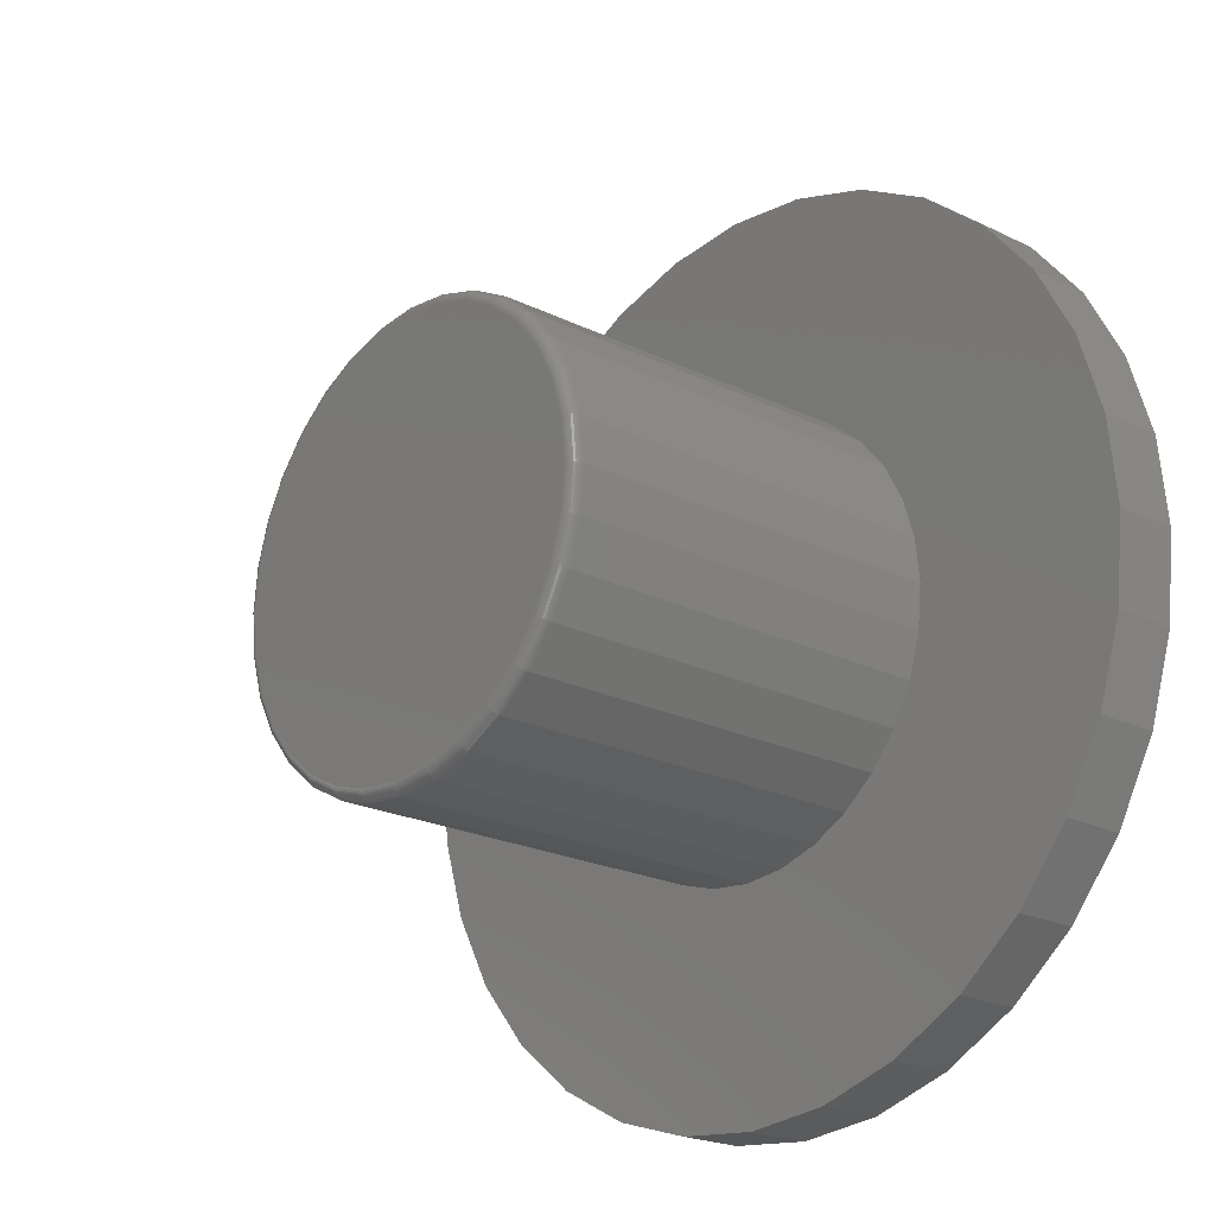
<metadata>
{"format":"stl","ext":"stl","renderer":"f3d","projection":"perspective","resolution":1024,"background":"white","views":[{"elev":-21.4,"azim":48.8,"up":"+Y"}]}
</metadata>
<code>
# stl→obj: 384 verts, 764 faces
v -0.05209 0.2983 0.6641
v 0.06657 0.2983 0.6641
v 0.007237 0.3041 0.6641
v 0.1236 0.281 0.6641
v -0.1091 0.281 0.6641
v 0.1762 0.2529 0.6641
v -0.1617 0.2529 0.6641
v 0.2223 0.215 0.6641
v -0.2078 0.215 0.6641
v 0.2601 0.169 0.6641
v -0.2456 0.169 0.6641
v 0.2882 0.1164 0.6641
v -0.2737 0.1164 0.6641
v 0.3055 0.05933 0.6641
v -0.291 0.05933 0.6641
v 0.3113 -5.754e-17 0.6641
v -0.2969 5.419e-17 0.6641
v 0.3055 -0.05933 0.6641
v -0.291 -0.05933 0.6641
v 0.2882 -0.1164 0.6641
v -0.2737 -0.1164 0.6641
v 0.2601 -0.169 0.6641
v -0.2456 -0.169 0.6641
v 0.2223 -0.215 0.6641
v -0.2078 -0.215 0.6641
v 0.1762 -0.2529 0.6641
v -0.1617 -0.2529 0.6641
v 0.1236 -0.281 0.6641
v -0.1091 -0.281 0.6641
v 0.06657 -0.2983 0.6641
v -0.05209 -0.2983 0.6641
v 0.007237 -0.3041 0.6641
v 0.327 0 0.09375
v 0.327 -7.831e-17 0.6484
v 0.3208 -0.06238 0.09375
v 0.3208 -0.06238 0.6484
v 0.3026 -0.1224 0.09375
v 0.3026 -0.1224 0.6484
v 0.2731 -0.1776 0.09375
v 0.2731 -0.1776 0.6484
v 0.2333 -0.2261 0.09375
v 0.2333 -0.2261 0.6484
v 0.1849 -0.2659 0.09375
v 0.1849 -0.2659 0.6484
v 0.1296 -0.2954 0.09375
v 0.1296 -0.2954 0.6484
v 0.06961 -0.3136 0.09375
v 0.06961 -0.3136 0.6484
v 0.007237 -0.3197 0.09375
v 0.007237 -0.3197 0.6484
v -0.05514 -0.3136 0.09375
v -0.05514 -0.3136 0.6484
v -0.1151 -0.2954 0.09375
v -0.1151 -0.2954 0.6484
v -0.1704 -0.2659 0.09375
v -0.1704 -0.2659 0.6484
v -0.2189 -0.2261 0.09375
v -0.2189 -0.2261 0.6484
v -0.2586 -0.1776 0.09375
v -0.2586 -0.1776 0.6484
v -0.2882 -0.1224 0.09375
v -0.2882 -0.1224 0.6484
v -0.3064 -0.06238 0.09375
v -0.3064 -0.06238 0.6484
v -0.3125 3.916e-17 0.09375
v -0.3125 3.916e-17 0.6484
v -0.3064 0.06238 0.09375
v -0.3064 0.06238 0.6484
v -0.2882 0.1224 0.09375
v -0.2882 0.1224 0.6484
v -0.2586 0.1776 0.09375
v -0.2586 0.1776 0.6484
v -0.2189 0.2261 0.09375
v -0.2189 0.2261 0.6484
v -0.1704 0.2659 0.09375
v -0.1704 0.2659 0.6484
v -0.1151 0.2954 0.09375
v -0.1151 0.2954 0.6484
v -0.05514 0.3136 0.09375
v -0.05514 0.3136 0.6484
v 0.007237 0.3197 0.09375
v 0.007237 0.3197 0.6484
v 0.06961 0.3136 0.09375
v 0.06961 0.3136 0.6484
v 0.1296 0.2954 0.09375
v 0.1296 0.2954 0.6484
v 0.1849 0.2659 0.09375
v 0.1849 0.2659 0.6484
v 0.2333 0.2261 0.09375
v 0.2333 0.2261 0.6484
v 0.2731 0.1776 0.09375
v 0.2731 0.1776 0.6484
v 0.3026 0.1224 0.09375
v 0.3026 0.1224 0.6484
v 0.3208 0.06238 0.09375
v 0.3208 0.06238 0.6484
v -0.2999 8.327e-17 0.6638
v -0.294 0.05992 0.6638
v -0.3029 8.327e-17 0.6629
v -0.2969 0.0605 0.6629
v -0.3056 8.327e-17 0.6614
v -0.2995 0.06102 0.6614
v -0.3079 5.551e-17 0.6595
v -0.3019 0.06148 0.6595
v -0.3099 5.551e-17 0.6571
v -0.3038 0.06186 0.6571
v -0.3113 8.327e-17 0.6544
v -0.3052 0.06215 0.6544
v -0.3122 8.327e-17 0.6515
v -0.3061 0.06232 0.6515
v 0.3085 0.05992 0.6638
v 0.3144 -1.665e-16 0.6638
v 0.3114 0.0605 0.6629
v 0.3173 -1.665e-16 0.6629
v 0.314 0.06102 0.6614
v 0.32 -1.665e-16 0.6614
v 0.3163 0.06148 0.6595
v 0.3224 -1.388e-16 0.6595
v 0.3182 0.06186 0.6571
v 0.3243 -1.388e-16 0.6571
v 0.3197 0.06215 0.6544
v 0.3258 -1.665e-16 0.6544
v 0.3205 0.06232 0.6515
v 0.3267 -1.665e-16 0.6515
v 0.291 0.1175 0.6638
v 0.2937 0.1187 0.6629
v 0.2962 0.1197 0.6614
v 0.2984 0.1206 0.6595
v 0.3002 0.1214 0.6571
v 0.3015 0.1219 0.6544
v 0.3024 0.1222 0.6515
v 0.2626 0.1706 0.6638
v 0.2651 0.1723 0.6629
v 0.2673 0.1738 0.6614
v 0.2693 0.1751 0.6595
v 0.2709 0.1762 0.6571
v 0.2721 0.177 0.6544
v 0.2728 0.1775 0.6515
v 0.2244 0.2172 0.6638
v 0.2265 0.2193 0.6629
v 0.2284 0.2212 0.6614
v 0.2301 0.2229 0.6595
v 0.2315 0.2242 0.6571
v 0.2325 0.2252 0.6544
v 0.2331 0.2259 0.6515
v 0.1779 0.2554 0.6638
v 0.1795 0.2578 0.6629
v 0.181 0.2601 0.6614
v 0.1823 0.262 0.6595
v 0.1834 0.2637 0.6571
v 0.1842 0.2649 0.6544
v 0.1847 0.2656 0.6515
v 0.1248 0.2838 0.6638
v 0.1259 0.2865 0.6629
v 0.1269 0.289 0.6614
v 0.1278 0.2912 0.6595
v 0.1286 0.293 0.6571
v 0.1291 0.2943 0.6544
v 0.1295 0.2951 0.6515
v 0.06716 0.3013 0.6638
v 0.06773 0.3041 0.6629
v 0.06826 0.3068 0.6614
v 0.06872 0.3091 0.6595
v 0.0691 0.311 0.6571
v 0.06938 0.3124 0.6544
v 0.06956 0.3133 0.6515
v 0.007237 0.3072 0.6638
v 0.007237 0.3101 0.6629
v 0.007237 0.3128 0.6614
v 0.007237 0.3152 0.6595
v 0.007237 0.3171 0.6571
v 0.007237 0.3185 0.6544
v 0.007237 0.3194 0.6515
v -0.05269 0.3013 0.6638
v -0.05326 0.3041 0.6629
v -0.05379 0.3068 0.6614
v -0.05425 0.3091 0.6595
v -0.05463 0.311 0.6571
v -0.05491 0.3124 0.6544
v -0.05508 0.3133 0.6515
v -0.1103 0.2838 0.6638
v -0.1114 0.2865 0.6629
v -0.1125 0.289 0.6614
v -0.1134 0.2912 0.6595
v -0.1141 0.293 0.6571
v -0.1147 0.2943 0.6544
v -0.115 0.2951 0.6515
v -0.1634 0.2554 0.6638
v -0.165 0.2578 0.6629
v -0.1665 0.2601 0.6614
v -0.1679 0.262 0.6595
v -0.1689 0.2637 0.6571
v -0.1697 0.2649 0.6544
v -0.1702 0.2656 0.6515
v -0.21 0.2172 0.6638
v -0.212 0.2193 0.6629
v -0.2139 0.2212 0.6614
v -0.2156 0.2229 0.6595
v -0.217 0.2242 0.6571
v -0.218 0.2252 0.6544
v -0.2186 0.2259 0.6515
v -0.2482 0.1706 0.6638
v -0.2506 0.1723 0.6629
v -0.2528 0.1738 0.6614
v -0.2548 0.1751 0.6595
v -0.2564 0.1762 0.6571
v -0.2576 0.177 0.6544
v -0.2584 0.1775 0.6515
v -0.2765 0.1175 0.6638
v -0.2793 0.1187 0.6629
v -0.2817 0.1197 0.6614
v -0.2839 0.1206 0.6595
v -0.2857 0.1214 0.6571
v -0.2871 0.1219 0.6544
v -0.2879 0.1222 0.6515
v 0.3085 -0.05992 0.6638
v 0.3114 -0.0605 0.6629
v 0.314 -0.06102 0.6614
v 0.3163 -0.06148 0.6595
v 0.3182 -0.06186 0.6571
v 0.3197 -0.06215 0.6544
v 0.3205 -0.06232 0.6515
v -0.294 -0.05992 0.6638
v -0.2969 -0.0605 0.6629
v -0.2995 -0.06102 0.6614
v -0.3019 -0.06148 0.6595
v -0.3038 -0.06186 0.6571
v -0.3052 -0.06215 0.6544
v -0.3061 -0.06232 0.6515
v -0.2765 -0.1175 0.6638
v -0.2793 -0.1187 0.6629
v -0.2817 -0.1197 0.6614
v -0.2839 -0.1206 0.6595
v -0.2857 -0.1214 0.6571
v -0.2871 -0.1219 0.6544
v -0.2879 -0.1222 0.6515
v -0.2482 -0.1706 0.6638
v -0.2506 -0.1723 0.6629
v -0.2528 -0.1738 0.6614
v -0.2548 -0.1751 0.6595
v -0.2564 -0.1762 0.6571
v -0.2576 -0.177 0.6544
v -0.2584 -0.1775 0.6515
v -0.21 -0.2172 0.6638
v -0.212 -0.2193 0.6629
v -0.2139 -0.2212 0.6614
v -0.2156 -0.2229 0.6595
v -0.217 -0.2242 0.6571
v -0.218 -0.2252 0.6544
v -0.2186 -0.2259 0.6515
v -0.1634 -0.2554 0.6638
v -0.165 -0.2578 0.6629
v -0.1665 -0.2601 0.6614
v -0.1679 -0.262 0.6595
v -0.1689 -0.2637 0.6571
v -0.1697 -0.2649 0.6544
v -0.1702 -0.2656 0.6515
v -0.1103 -0.2838 0.6638
v -0.1114 -0.2865 0.6629
v -0.1125 -0.289 0.6614
v -0.1134 -0.2912 0.6595
v -0.1141 -0.293 0.6571
v -0.1147 -0.2943 0.6544
v -0.115 -0.2951 0.6515
v -0.05269 -0.3013 0.6638
v -0.05326 -0.3041 0.6629
v -0.05379 -0.3068 0.6614
v -0.05425 -0.3091 0.6595
v -0.05463 -0.311 0.6571
v -0.05491 -0.3124 0.6544
v -0.05508 -0.3133 0.6515
v 0.007237 -0.3072 0.6638
v 0.007237 -0.3101 0.6629
v 0.007237 -0.3128 0.6614
v 0.007237 -0.3152 0.6595
v 0.007237 -0.3171 0.6571
v 0.007237 -0.3185 0.6544
v 0.007237 -0.3194 0.6515
v 0.06716 -0.3013 0.6638
v 0.06773 -0.3041 0.6629
v 0.06826 -0.3068 0.6614
v 0.06872 -0.3091 0.6595
v 0.0691 -0.311 0.6571
v 0.06938 -0.3124 0.6544
v 0.06956 -0.3133 0.6515
v 0.1248 -0.2838 0.6638
v 0.1259 -0.2865 0.6629
v 0.1269 -0.289 0.6614
v 0.1278 -0.2912 0.6595
v 0.1286 -0.293 0.6571
v 0.1291 -0.2943 0.6544
v 0.1295 -0.2951 0.6515
v 0.1779 -0.2554 0.6638
v 0.1795 -0.2578 0.6629
v 0.181 -0.2601 0.6614
v 0.1823 -0.262 0.6595
v 0.1834 -0.2637 0.6571
v 0.1842 -0.2649 0.6544
v 0.1847 -0.2656 0.6515
v 0.2244 -0.2172 0.6638
v 0.2265 -0.2193 0.6629
v 0.2284 -0.2212 0.6614
v 0.2301 -0.2229 0.6595
v 0.2315 -0.2242 0.6571
v 0.2325 -0.2252 0.6544
v 0.2331 -0.2259 0.6515
v 0.2626 -0.1706 0.6638
v 0.2651 -0.1723 0.6629
v 0.2673 -0.1738 0.6614
v 0.2693 -0.1751 0.6595
v 0.2709 -0.1762 0.6571
v 0.2721 -0.177 0.6544
v 0.2728 -0.1775 0.6515
v 0.291 -0.1175 0.6638
v 0.2937 -0.1187 0.6629
v 0.2962 -0.1197 0.6614
v 0.2984 -0.1206 0.6595
v 0.3002 -0.1214 0.6571
v 0.3015 -0.1219 0.6544
v 0.3024 -0.1222 0.6515
v -0.6328 7.831e-17 0.09375
v -0.5841 -0.2447 0.09375
v 0.6338 0.1248 0.09375
v 0.5384 0.3553 0.09375
v 0.4588 0.4522 0.09375
v 0.3619 0.5317 0.09375
v 0.2514 0.5908 0.09375
v 0.1314 0.6272 0.09375
v 0.006661 0.6395 0.09375
v -0.1181 0.6272 0.09375
v -0.2381 0.5908 0.09375
v -0.3486 0.5317 0.09375
v -0.4455 0.4522 0.09375
v -0.525 0.3553 0.09375
v -0.6205 -0.1248 0.09375
v -0.525 -0.3553 0.09375
v 0.006661 -0.6395 0.09375
v -0.4455 -0.4522 0.09375
v -0.3486 -0.5317 0.09375
v -0.2381 -0.5908 0.09375
v -0.1181 -0.6272 0.09375
v 0.5384 -0.3553 0.09375
v 0.5975 -0.2447 0.09375
v 0.1314 -0.6272 0.09375
v 0.2514 -0.5908 0.09375
v 0.3619 -0.5317 0.09375
v 0.4588 -0.4522 0.09375
v -0.5841 0.2447 0.09375
v -0.6205 0.1248 0.09375
v 0.5975 0.2447 0.09375
v 0.6461 0 0.09375
v 0.6338 -0.1248 0.09375
v 0.006661 0.6395 0
v 0.1314 0.6272 0
v -0.1181 0.6272 0
v 0.006661 -0.6395 0
v -0.1181 -0.6272 0
v 0.1314 -0.6272 0
v -0.2381 -0.5908 0
v 0.2514 -0.5908 0
v -0.3486 -0.5317 0
v 0.3619 -0.5317 0
v -0.4455 -0.4522 0
v 0.4588 -0.4522 0
v -0.525 -0.3553 0
v 0.5384 -0.3553 0
v -0.5841 -0.2447 0
v 0.5975 -0.2447 0
v -0.6205 -0.1248 0
v 0.6338 -0.1248 0
v -0.6328 7.831e-17 0
v 0.6461 0 0
v -0.6205 0.1248 0
v 0.6338 0.1248 0
v -0.5841 0.2447 0
v 0.5975 0.2447 0
v -0.525 0.3553 0
v 0.5384 0.3553 0
v -0.4455 0.4522 0
v 0.4588 0.4522 0
v -0.3486 0.5317 0
v 0.3619 0.5317 0
v -0.2381 0.5908 0
v 0.2514 0.5908 0
f 1 2 3
f 2 1 4
f 4 1 5
f 4 5 6
f 6 5 7
f 6 7 8
f 8 7 9
f 8 9 10
f 10 9 11
f 10 11 12
f 12 11 13
f 12 13 14
f 14 13 15
f 14 15 16
f 16 15 17
f 16 17 18
f 18 17 19
f 18 19 20
f 20 19 21
f 20 21 22
f 22 21 23
f 22 23 24
f 24 23 25
f 24 25 26
f 26 25 27
f 26 27 28
f 28 27 29
f 28 29 30
f 30 29 31
f 30 31 32
f 33 34 35
f 35 34 36
f 35 36 37
f 37 36 38
f 37 38 39
f 39 38 40
f 39 40 41
f 41 40 42
f 41 42 43
f 43 42 44
f 43 44 45
f 45 44 46
f 45 46 47
f 47 46 48
f 47 48 49
f 49 48 50
f 49 50 51
f 51 50 52
f 51 52 53
f 53 52 54
f 53 54 55
f 55 54 56
f 55 56 57
f 57 56 58
f 57 58 59
f 59 58 60
f 59 60 61
f 61 60 62
f 61 62 63
f 63 62 64
f 63 64 65
f 65 64 66
f 65 66 67
f 67 66 68
f 67 68 69
f 69 68 70
f 69 70 71
f 71 70 72
f 71 72 73
f 73 72 74
f 73 74 75
f 75 74 76
f 75 76 77
f 77 76 78
f 77 78 79
f 79 78 80
f 79 80 81
f 81 80 82
f 81 82 83
f 83 82 84
f 83 84 85
f 85 84 86
f 85 86 87
f 87 86 88
f 87 88 89
f 89 88 90
f 89 90 91
f 91 90 92
f 91 92 93
f 93 92 94
f 93 94 95
f 95 94 96
f 95 96 33
f 33 96 34
f 17 15 97
f 97 15 98
f 97 98 99
f 99 98 100
f 99 100 101
f 101 100 102
f 101 102 103
f 103 102 104
f 103 104 105
f 105 104 106
f 105 106 107
f 107 106 108
f 107 108 109
f 109 108 110
f 109 110 66
f 66 110 68
f 14 16 111
f 111 16 112
f 111 112 113
f 113 112 114
f 113 114 115
f 115 114 116
f 115 116 117
f 117 116 118
f 117 118 119
f 119 118 120
f 119 120 121
f 121 120 122
f 121 122 123
f 123 122 124
f 123 124 96
f 96 124 34
f 12 14 125
f 125 14 111
f 125 111 126
f 126 111 113
f 126 113 127
f 127 113 115
f 127 115 128
f 128 115 117
f 128 117 129
f 129 117 119
f 129 119 130
f 130 119 121
f 130 121 131
f 131 121 123
f 131 123 94
f 94 123 96
f 10 12 132
f 132 12 125
f 132 125 133
f 133 125 126
f 133 126 134
f 134 126 127
f 134 127 135
f 135 127 128
f 135 128 136
f 136 128 129
f 136 129 137
f 137 129 130
f 137 130 138
f 138 130 131
f 138 131 92
f 92 131 94
f 8 10 139
f 139 10 132
f 139 132 140
f 140 132 133
f 140 133 141
f 141 133 134
f 141 134 142
f 142 134 135
f 142 135 143
f 143 135 136
f 143 136 144
f 144 136 137
f 144 137 145
f 145 137 138
f 145 138 90
f 90 138 92
f 6 8 146
f 146 8 139
f 146 139 147
f 147 139 140
f 147 140 148
f 148 140 141
f 148 141 149
f 149 141 142
f 149 142 150
f 150 142 143
f 150 143 151
f 151 143 144
f 151 144 152
f 152 144 145
f 152 145 88
f 88 145 90
f 4 6 153
f 153 6 146
f 153 146 154
f 154 146 147
f 154 147 155
f 155 147 148
f 155 148 156
f 156 148 149
f 156 149 157
f 157 149 150
f 157 150 158
f 158 150 151
f 158 151 159
f 159 151 152
f 159 152 86
f 86 152 88
f 2 4 160
f 160 4 153
f 160 153 161
f 161 153 154
f 161 154 162
f 162 154 155
f 162 155 163
f 163 155 156
f 163 156 164
f 164 156 157
f 164 157 165
f 165 157 158
f 165 158 166
f 166 158 159
f 166 159 84
f 84 159 86
f 3 2 167
f 167 2 160
f 167 160 168
f 168 160 161
f 168 161 169
f 169 161 162
f 169 162 170
f 170 162 163
f 170 163 171
f 171 163 164
f 171 164 172
f 172 164 165
f 172 165 173
f 173 165 166
f 173 166 82
f 82 166 84
f 1 3 174
f 174 3 167
f 174 167 175
f 175 167 168
f 175 168 176
f 176 168 169
f 176 169 177
f 177 169 170
f 177 170 178
f 178 170 171
f 178 171 179
f 179 171 172
f 179 172 180
f 180 172 173
f 180 173 80
f 80 173 82
f 5 1 181
f 181 1 174
f 181 174 182
f 182 174 175
f 182 175 183
f 183 175 176
f 183 176 184
f 184 176 177
f 184 177 185
f 185 177 178
f 185 178 186
f 186 178 179
f 186 179 187
f 187 179 180
f 187 180 78
f 78 180 80
f 7 5 188
f 188 5 181
f 188 181 189
f 189 181 182
f 189 182 190
f 190 182 183
f 190 183 191
f 191 183 184
f 191 184 192
f 192 184 185
f 192 185 193
f 193 185 186
f 193 186 194
f 194 186 187
f 194 187 76
f 76 187 78
f 9 7 195
f 195 7 188
f 195 188 196
f 196 188 189
f 196 189 197
f 197 189 190
f 197 190 198
f 198 190 191
f 198 191 199
f 199 191 192
f 199 192 200
f 200 192 193
f 200 193 201
f 201 193 194
f 201 194 74
f 74 194 76
f 11 9 202
f 202 9 195
f 202 195 203
f 203 195 196
f 203 196 204
f 204 196 197
f 204 197 205
f 205 197 198
f 205 198 206
f 206 198 199
f 206 199 207
f 207 199 200
f 207 200 208
f 208 200 201
f 208 201 72
f 72 201 74
f 13 11 209
f 209 11 202
f 209 202 210
f 210 202 203
f 210 203 211
f 211 203 204
f 211 204 212
f 212 204 205
f 212 205 213
f 213 205 206
f 213 206 214
f 214 206 207
f 214 207 215
f 215 207 208
f 215 208 70
f 70 208 72
f 15 13 98
f 98 13 209
f 98 209 100
f 100 209 210
f 100 210 102
f 102 210 211
f 102 211 104
f 104 211 212
f 104 212 106
f 106 212 213
f 106 213 108
f 108 213 214
f 108 214 110
f 110 214 215
f 110 215 68
f 68 215 70
f 16 18 112
f 112 18 216
f 112 216 114
f 114 216 217
f 114 217 116
f 116 217 218
f 116 218 118
f 118 218 219
f 118 219 120
f 120 219 220
f 120 220 122
f 122 220 221
f 122 221 124
f 124 221 222
f 124 222 34
f 34 222 36
f 19 17 223
f 223 17 97
f 223 97 224
f 224 97 99
f 224 99 225
f 225 99 101
f 225 101 226
f 226 101 103
f 226 103 227
f 227 103 105
f 227 105 228
f 228 105 107
f 228 107 229
f 229 107 109
f 229 109 64
f 64 109 66
f 21 19 230
f 230 19 223
f 230 223 231
f 231 223 224
f 231 224 232
f 232 224 225
f 232 225 233
f 233 225 226
f 233 226 234
f 234 226 227
f 234 227 235
f 235 227 228
f 235 228 236
f 236 228 229
f 236 229 62
f 62 229 64
f 23 21 237
f 237 21 230
f 237 230 238
f 238 230 231
f 238 231 239
f 239 231 232
f 239 232 240
f 240 232 233
f 240 233 241
f 241 233 234
f 241 234 242
f 242 234 235
f 242 235 243
f 243 235 236
f 243 236 60
f 60 236 62
f 25 23 244
f 244 23 237
f 244 237 245
f 245 237 238
f 245 238 246
f 246 238 239
f 246 239 247
f 247 239 240
f 247 240 248
f 248 240 241
f 248 241 249
f 249 241 242
f 249 242 250
f 250 242 243
f 250 243 58
f 58 243 60
f 27 25 251
f 251 25 244
f 251 244 252
f 252 244 245
f 252 245 253
f 253 245 246
f 253 246 254
f 254 246 247
f 254 247 255
f 255 247 248
f 255 248 256
f 256 248 249
f 256 249 257
f 257 249 250
f 257 250 56
f 56 250 58
f 29 27 258
f 258 27 251
f 258 251 259
f 259 251 252
f 259 252 260
f 260 252 253
f 260 253 261
f 261 253 254
f 261 254 262
f 262 254 255
f 262 255 263
f 263 255 256
f 263 256 264
f 264 256 257
f 264 257 54
f 54 257 56
f 31 29 265
f 265 29 258
f 265 258 266
f 266 258 259
f 266 259 267
f 267 259 260
f 267 260 268
f 268 260 261
f 268 261 269
f 269 261 262
f 269 262 270
f 270 262 263
f 270 263 271
f 271 263 264
f 271 264 52
f 52 264 54
f 32 31 272
f 272 31 265
f 272 265 273
f 273 265 266
f 273 266 274
f 274 266 267
f 274 267 275
f 275 267 268
f 275 268 276
f 276 268 269
f 276 269 277
f 277 269 270
f 277 270 278
f 278 270 271
f 278 271 50
f 50 271 52
f 30 32 279
f 279 32 272
f 279 272 280
f 280 272 273
f 280 273 281
f 281 273 274
f 281 274 282
f 282 274 275
f 282 275 283
f 283 275 276
f 283 276 284
f 284 276 277
f 284 277 285
f 285 277 278
f 285 278 48
f 48 278 50
f 28 30 286
f 286 30 279
f 286 279 287
f 287 279 280
f 287 280 288
f 288 280 281
f 288 281 289
f 289 281 282
f 289 282 290
f 290 282 283
f 290 283 291
f 291 283 284
f 291 284 292
f 292 284 285
f 292 285 46
f 46 285 48
f 26 28 293
f 293 28 286
f 293 286 294
f 294 286 287
f 294 287 295
f 295 287 288
f 295 288 296
f 296 288 289
f 296 289 297
f 297 289 290
f 297 290 298
f 298 290 291
f 298 291 299
f 299 291 292
f 299 292 44
f 44 292 46
f 24 26 300
f 300 26 293
f 300 293 301
f 301 293 294
f 301 294 302
f 302 294 295
f 302 295 303
f 303 295 296
f 303 296 304
f 304 296 297
f 304 297 305
f 305 297 298
f 305 298 306
f 306 298 299
f 306 299 42
f 42 299 44
f 22 24 307
f 307 24 300
f 307 300 308
f 308 300 301
f 308 301 309
f 309 301 302
f 309 302 310
f 310 302 303
f 310 303 311
f 311 303 304
f 311 304 312
f 312 304 305
f 312 305 313
f 313 305 306
f 313 306 40
f 40 306 42
f 20 22 314
f 314 22 307
f 314 307 315
f 315 307 308
f 315 308 316
f 316 308 309
f 316 309 317
f 317 309 310
f 317 310 318
f 318 310 311
f 318 311 319
f 319 311 312
f 319 312 320
f 320 312 313
f 320 313 38
f 38 313 40
f 18 20 216
f 216 20 314
f 216 314 217
f 217 314 315
f 217 315 218
f 218 315 316
f 218 316 219
f 219 316 317
f 219 317 220
f 220 317 318
f 220 318 221
f 221 318 319
f 221 319 222
f 222 319 320
f 222 320 36
f 36 320 38
f 65 67 321
f 322 57 59
f 91 93 323
f 81 83 324
f 81 324 325
f 81 325 326
f 81 326 327
f 81 327 328
f 81 328 329
f 81 329 330
f 81 330 331
f 81 331 332
f 81 332 333
f 81 333 334
f 81 334 79
f 335 322 59
f 335 59 61
f 335 61 63
f 335 63 65
f 335 65 321
f 336 337 49
f 336 49 51
f 336 51 53
f 336 53 55
f 336 55 57
f 336 57 322
f 337 336 338
f 337 338 339
f 337 339 340
f 337 340 341
f 342 343 41
f 342 41 43
f 342 43 45
f 342 45 47
f 342 47 49
f 337 344 345
f 337 345 346
f 337 346 347
f 337 347 342
f 337 342 49
f 79 334 77
f 77 334 348
f 77 348 75
f 349 71 348
f 348 71 73
f 348 73 75
f 321 67 349
f 349 67 69
f 349 69 71
f 324 83 350
f 350 83 85
f 350 85 87
f 91 323 89
f 89 323 350
f 89 350 87
f 323 93 351
f 351 93 95
f 351 95 33
f 351 33 352
f 352 33 35
f 352 35 37
f 352 37 343
f 343 37 39
f 343 39 41
f 353 354 355
f 356 357 358
f 358 357 359
f 358 359 360
f 360 359 361
f 360 361 362
f 362 361 363
f 362 363 364
f 364 363 365
f 364 365 366
f 366 365 367
f 366 367 368
f 368 367 369
f 368 369 370
f 370 369 371
f 370 371 372
f 372 371 373
f 372 373 374
f 374 373 375
f 374 375 376
f 376 375 377
f 376 377 378
f 378 377 379
f 378 379 380
f 380 379 381
f 380 381 382
f 382 381 383
f 382 383 384
f 384 383 355
f 384 355 354
f 372 351 370
f 370 351 352
f 370 352 368
f 368 352 343
f 368 343 366
f 366 343 342
f 366 342 364
f 364 342 347
f 364 347 362
f 362 347 346
f 362 346 360
f 360 346 345
f 360 345 358
f 358 345 344
f 358 344 356
f 356 344 337
f 356 337 357
f 357 337 341
f 357 341 359
f 359 341 340
f 359 340 361
f 361 340 339
f 361 339 363
f 363 339 338
f 363 338 365
f 365 338 336
f 365 336 367
f 367 336 322
f 367 322 369
f 369 322 335
f 369 335 371
f 371 335 321
f 371 321 373
f 373 321 349
f 373 349 375
f 375 349 348
f 375 348 377
f 377 348 334
f 377 334 379
f 379 334 333
f 379 333 381
f 381 333 332
f 381 332 383
f 383 332 331
f 383 331 355
f 355 331 330
f 355 330 353
f 353 330 329
f 353 329 354
f 354 329 328
f 354 328 384
f 384 328 327
f 384 327 382
f 382 327 326
f 382 326 380
f 380 326 325
f 380 325 378
f 378 325 324
f 378 324 376
f 376 324 350
f 376 350 374
f 374 350 323
f 374 323 372
f 372 323 351

</code>
